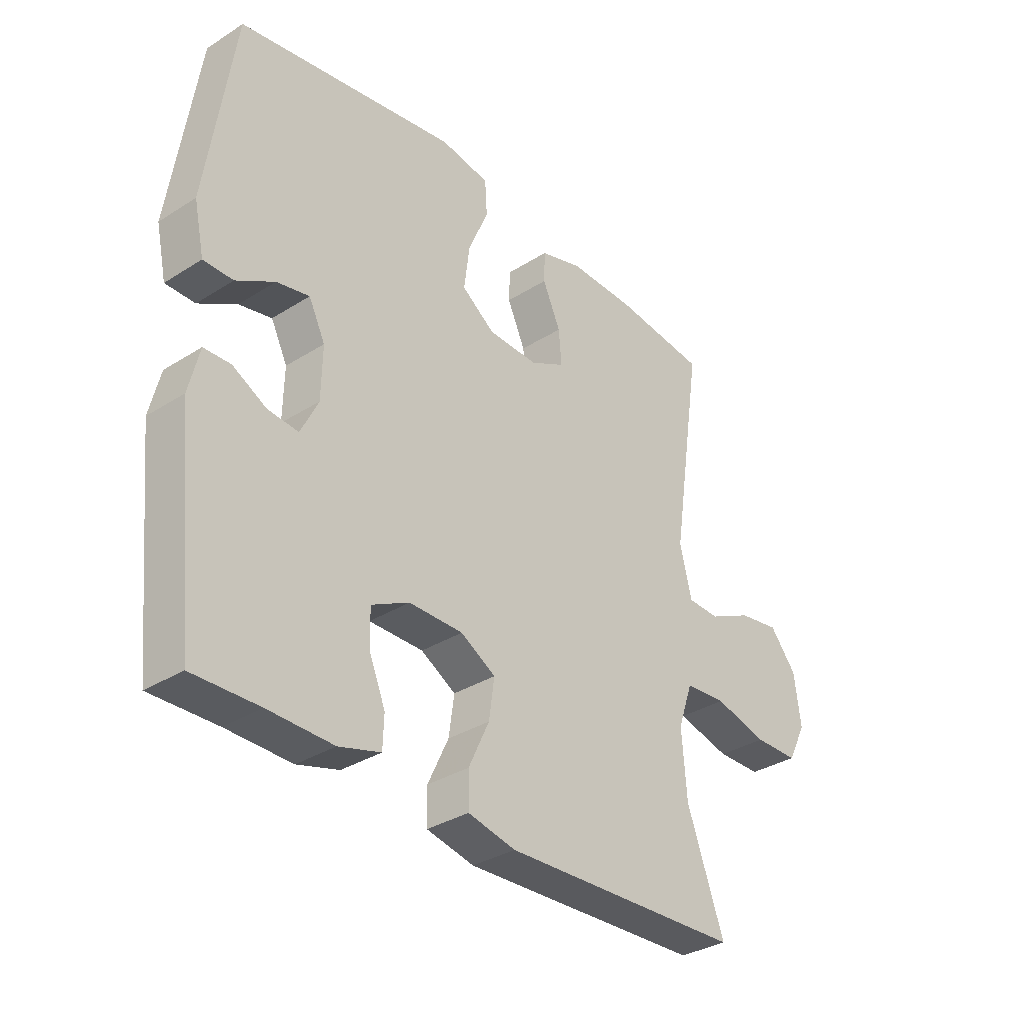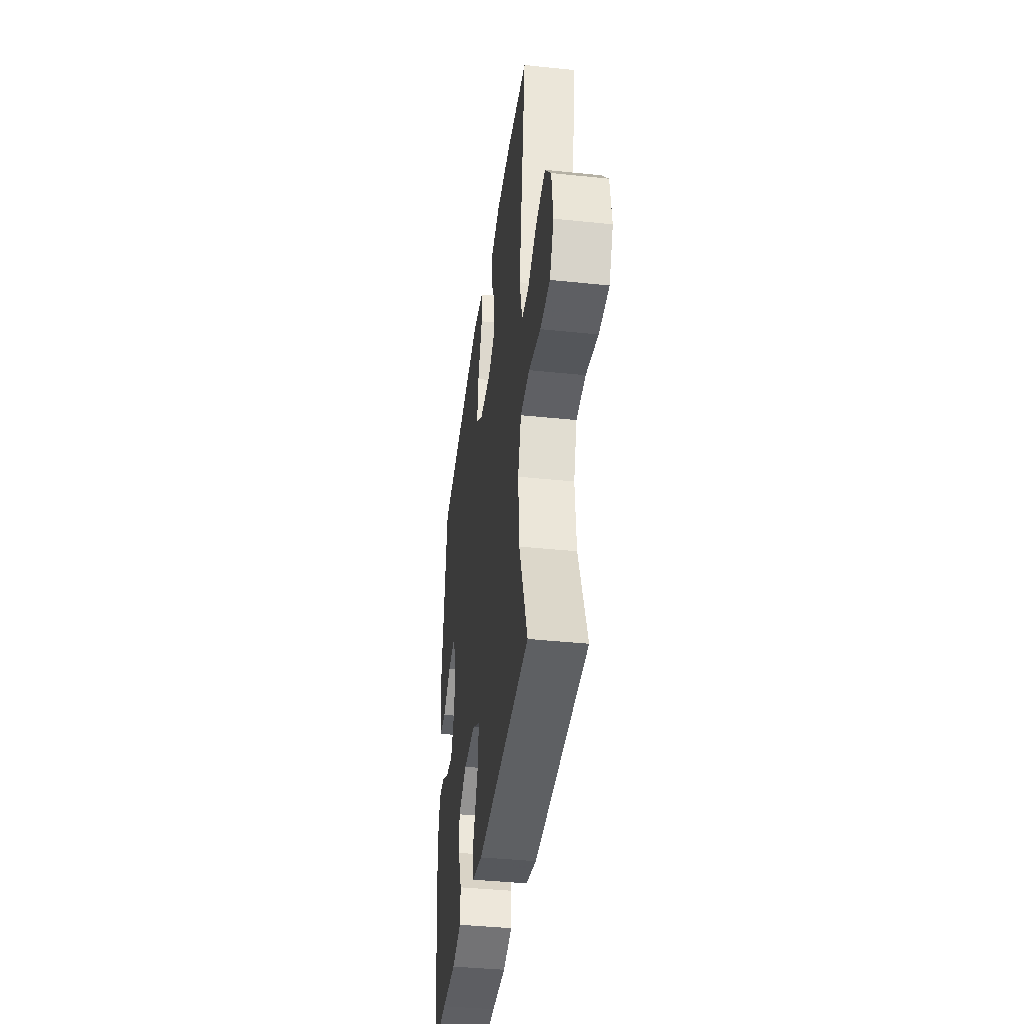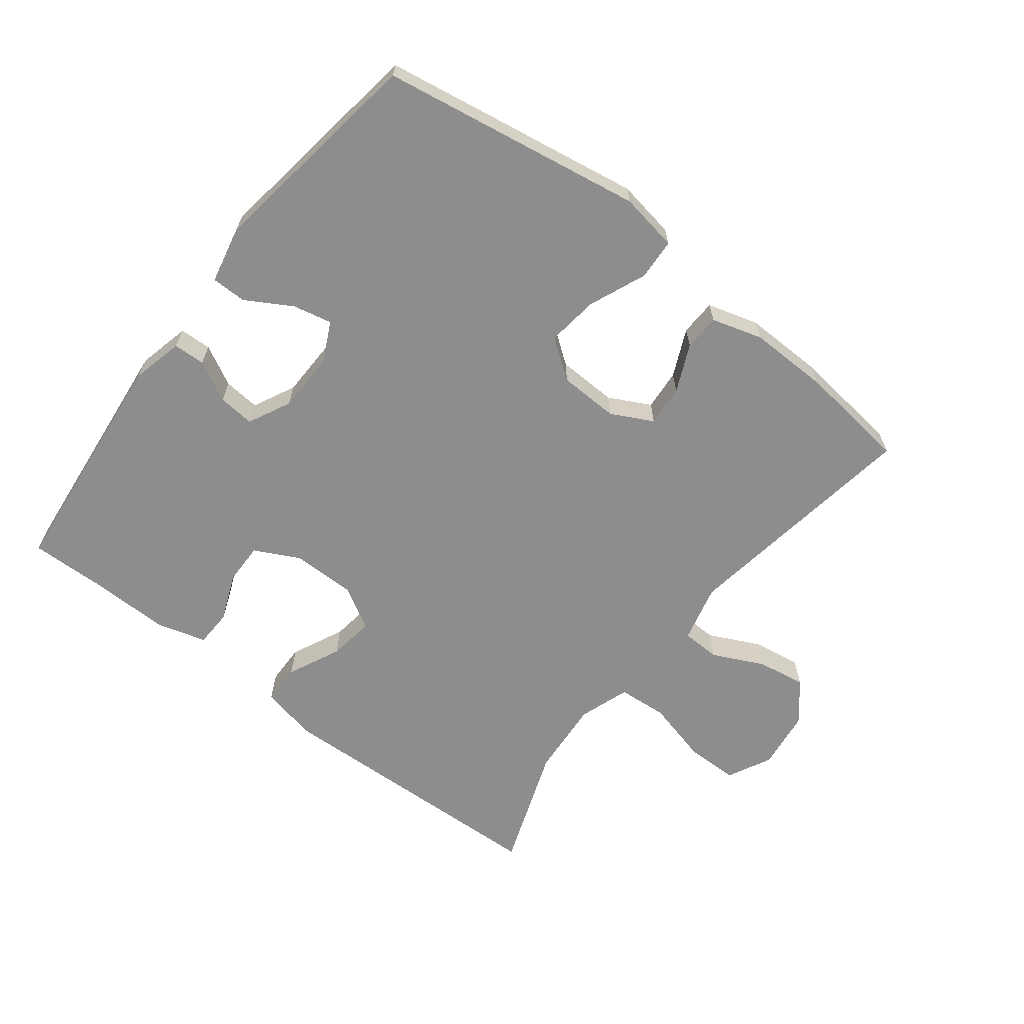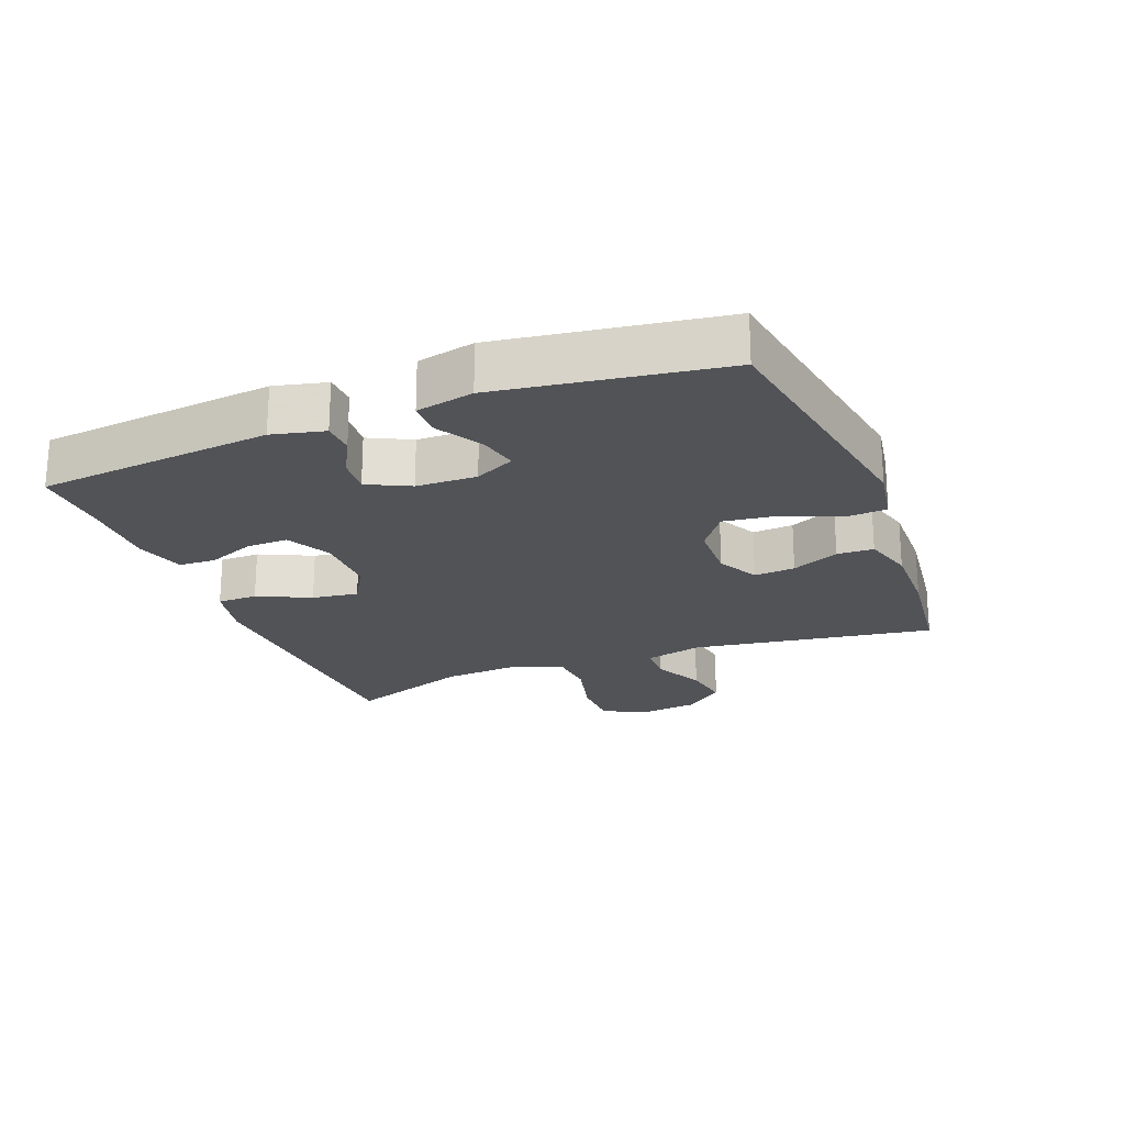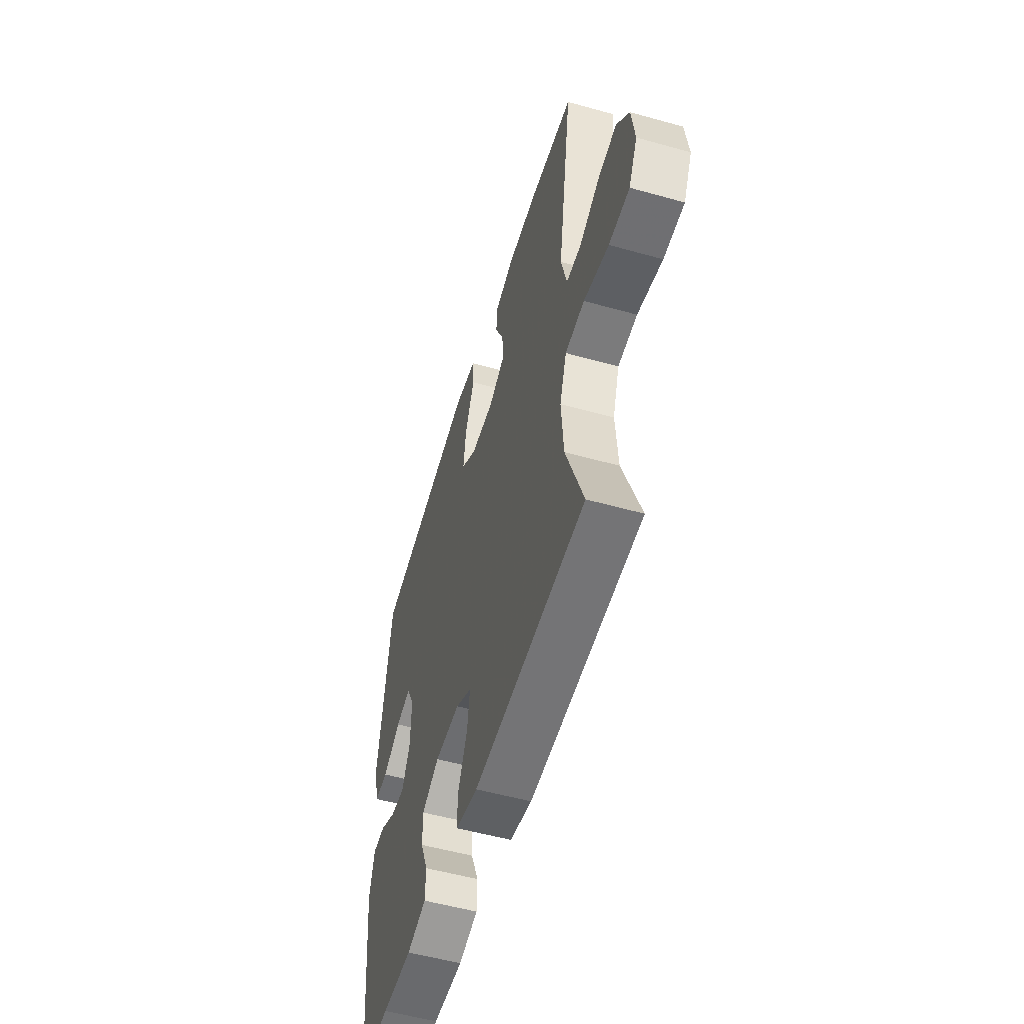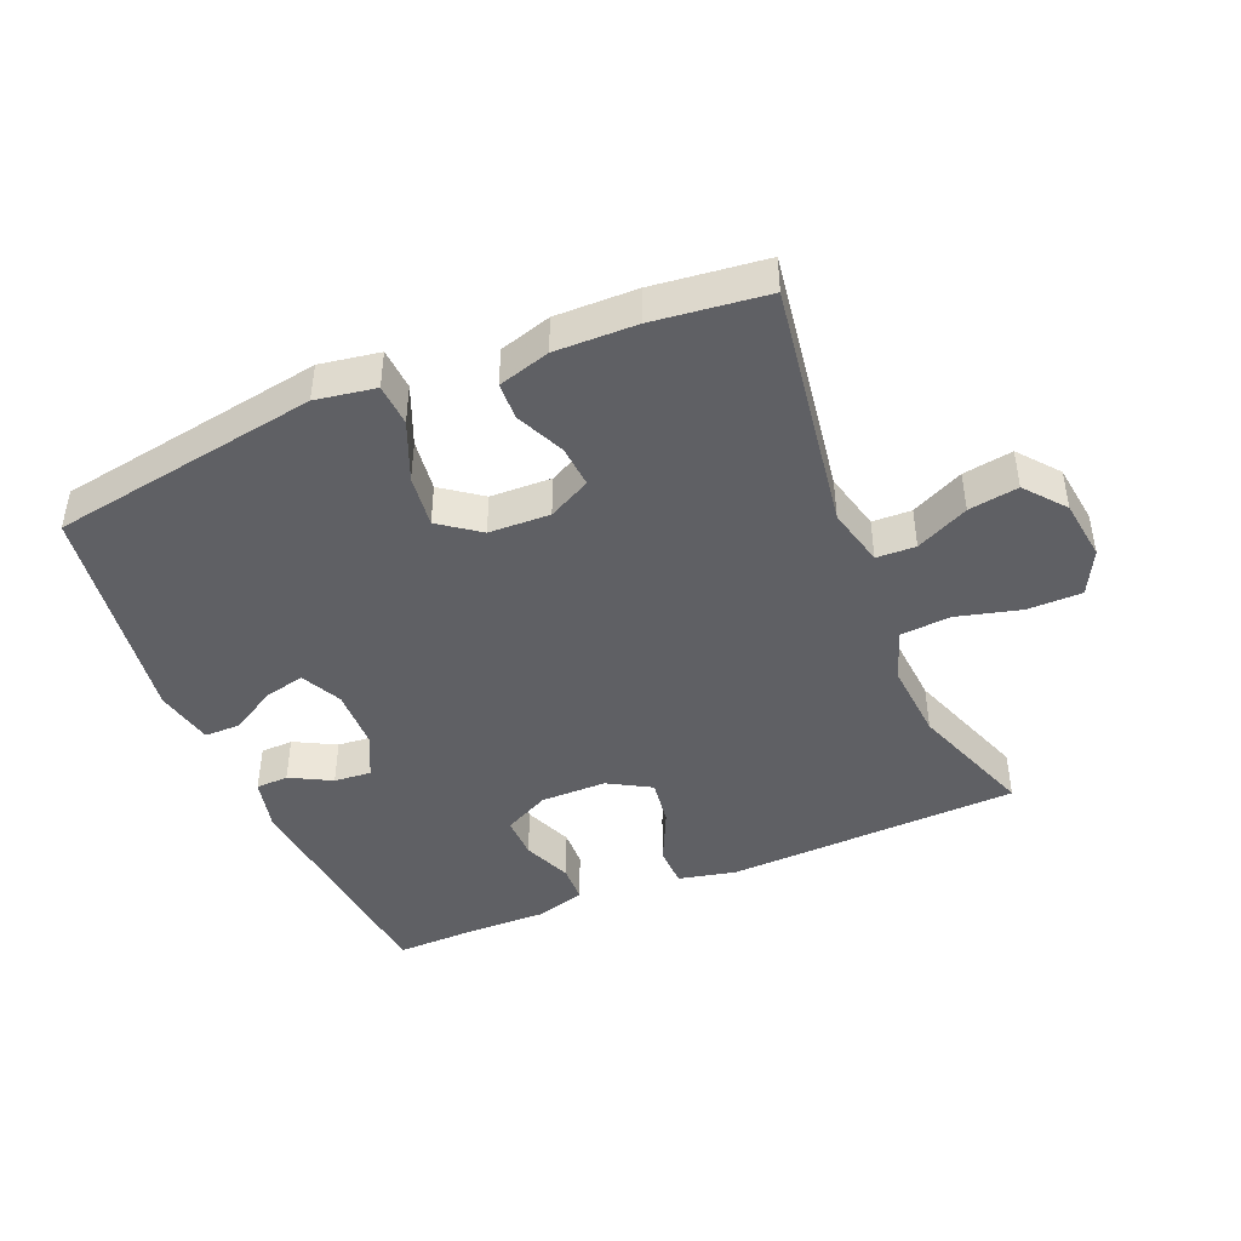
<metadata>
{"format":"obj","ext":"obj","renderer":"f3d","projection":"perspective","resolution":1024,"background":"white","views":[{"elev":-33.6,"azim":-49.1,"up":"+Z"},{"elev":-39.8,"azim":82.6,"up":"+Z"},{"elev":-64.6,"azim":-37.8,"up":"+Y"},{"elev":-21.9,"azim":-68.7,"up":"+Y"},{"elev":-54.0,"azim":73.4,"up":"+Z"},{"elev":-44.4,"azim":22.7,"up":"+Y"}]}
</metadata>
<code>
v -0.5 0.07 -0.5
v -0.537 0.07 -0.139
v -0.518 0.07 -0.059
v -0.469 0.07 -0.057
v -0.407 0.07 -0.09
v -0.351 0.07 -0.095
v -0.319 0.07 -0.03
v -0.317 0.07 0.063
v -0.347 0.07 0.124
v -0.407 0.07 0.111
v -0.477 0.07 0.07
v -0.531 0.07 0.07
v -0.55 0.07 0.158
v -0.5 0.07 0.5
v -0.097 0.07 0.567
v -0.007 0.07 0.552
v -0.003 0.07 0.489
v -0.04 0.07 0.4
v -0.05 0.07 0.321
v 0.01 0.07 0.277
v 0.102 0.07 0.274
v 0.166 0.07 0.307
v 0.161 0.07 0.37
v 0.128 0.07 0.443
v 0.13 0.07 0.499
v 0.208 0.07 0.522
v 0.33 0.07 0.52
v 0.5 0.07 0.5
v 0.443 0.07 0.126
v 0.465 0.07 0.037
v 0.524 0.07 0.035
v 0.603 0.07 0.073
v 0.678 0.07 0.085
v 0.727 0.07 0.025
v 0.739 0.07 -0.067
v 0.705 0.07 -0.134
v 0.624 0.07 -0.135
v 0.526 0.07 -0.11
v 0.45 0.07 -0.116
v 0.423 0.07 -0.194
v 0.432 0.07 -0.312
v 0.5 0.07 -0.5
v 0.059 0.07 -0.518
v -0.028 0.07 -0.499
v -0.029 0.07 -0.437
v 0.009 0.07 -0.356
v 0.019 0.07 -0.285
v -0.045 0.07 -0.248
v -0.144 0.07 -0.248
v -0.213 0.07 -0.283
v -0.212 0.07 -0.347
v -0.182 0.07 -0.42
v -0.184 0.07 -0.477
v -0.26 0.07 -0.499
v -0.379 0.07 -0.497
v -0.5 0 -0.5
v -0.537 0 -0.139
v -0.518 0 -0.059
v -0.469 0 -0.057
v -0.407 0 -0.09
v -0.351 0 -0.095
v -0.319 0 -0.03
v -0.317 0 0.063
v -0.347 0 0.124
v -0.407 0 0.111
v -0.477 0 0.07
v -0.531 0 0.07
v -0.55 0 0.158
v -0.5 0 0.5
v -0.097 0 0.567
v -0.007 0 0.552
v -0.003 0 0.489
v -0.04 0 0.4
v -0.05 0 0.321
v 0.01 0 0.277
v 0.102 0 0.274
v 0.166 0 0.307
v 0.161 0 0.37
v 0.128 0 0.443
v 0.13 0 0.499
v 0.208 0 0.522
v 0.33 0 0.52
v 0.5 0 0.5
v 0.443 0 0.126
v 0.465 0 0.037
v 0.524 0 0.035
v 0.603 0 0.073
v 0.678 0 0.085
v 0.727 0 0.025
v 0.739 0 -0.067
v 0.705 0 -0.134
v 0.624 0 -0.135
v 0.526 0 -0.11
v 0.45 0 -0.116
v 0.423 0 -0.194
v 0.432 0 -0.312
v 0.5 0 -0.5
v 0.059 0 -0.518
v -0.028 0 -0.499
v -0.029 0 -0.437
v 0.009 0 -0.356
v 0.019 0 -0.285
v -0.045 0 -0.248
v -0.144 0 -0.248
v -0.213 0 -0.283
v -0.212 0 -0.347
v -0.182 0 -0.42
v -0.184 0 -0.477
v -0.26 0 -0.499
v -0.379 0 -0.497
f 52 53 54 55
f 51 52 55 1
f 50 51 1 2
f 49 50 2 3
f 48 49 3
f 43 44 45 46
f 41 42 43 46
f 40 41 46 47
f 39 40 47 48
f 35 36 37 38
f 35 38 39
f 34 35 39
f 31 32 33 34
f 30 31 34 39
f 29 30 39 48
f 23 24 25 26
f 22 23 26 27
f 15 16 17 18
f 15 18 19
f 14 15 19
f 13 14 19 20
f 10 11 12 13
f 9 10 13 20
f 3 4 5
f 48 3 5
f 48 5 6
f 29 48 6 7
f 22 27 28 29
f 21 22 29 7
f 8 9 20 21
f 7 8 21
f 110 109 108 107
f 56 110 107 106
f 57 56 106 105
f 58 57 105 104
f 58 104 103
f 101 100 99 98
f 101 98 97 96
f 102 101 96 95
f 103 102 95 94
f 93 92 91 90
f 94 93 90
f 94 90 89
f 89 88 87 86
f 94 89 86 85
f 103 94 85 84
f 81 80 79 78
f 82 81 78 77
f 73 72 71 70
f 74 73 70
f 74 70 69
f 75 74 69 68
f 68 67 66 65
f 75 68 65 64
f 60 59 58
f 60 58 103
f 61 60 103
f 62 61 103 84
f 84 83 82 77
f 62 84 77 76
f 76 75 64 63
f 76 63 62
f 1 56 57 2
f 2 57 58 3
f 3 58 59 4
f 4 59 60 5
f 5 60 61 6
f 6 61 62 7
f 7 62 63 8
f 8 63 64 9
f 9 64 65 10
f 10 65 66 11
f 11 66 67 12
f 12 67 68 13
f 13 68 69 14
f 14 69 70 15
f 15 70 71 16
f 16 71 72 17
f 17 72 73 18
f 18 73 74 19
f 19 74 75 20
f 20 75 76 21
f 21 76 77 22
f 22 77 78 23
f 23 78 79 24
f 24 79 80 25
f 25 80 81 26
f 26 81 82 27
f 27 82 83 28
f 28 83 84 29
f 29 84 85 30
f 30 85 86 31
f 31 86 87 32
f 32 87 88 33
f 33 88 89 34
f 34 89 90 35
f 35 90 91 36
f 36 91 92 37
f 37 92 93 38
f 38 93 94 39
f 39 94 95 40
f 40 95 96 41
f 41 96 97 42
f 42 97 98 43
f 43 98 99 44
f 44 99 100 45
f 45 100 101 46
f 46 101 102 47
f 47 102 103 48
f 48 103 104 49
f 49 104 105 50
f 50 105 106 51
f 51 106 107 52
f 52 107 108 53
f 53 108 109 54
f 54 109 110 55
f 55 110 56 1

</code>
